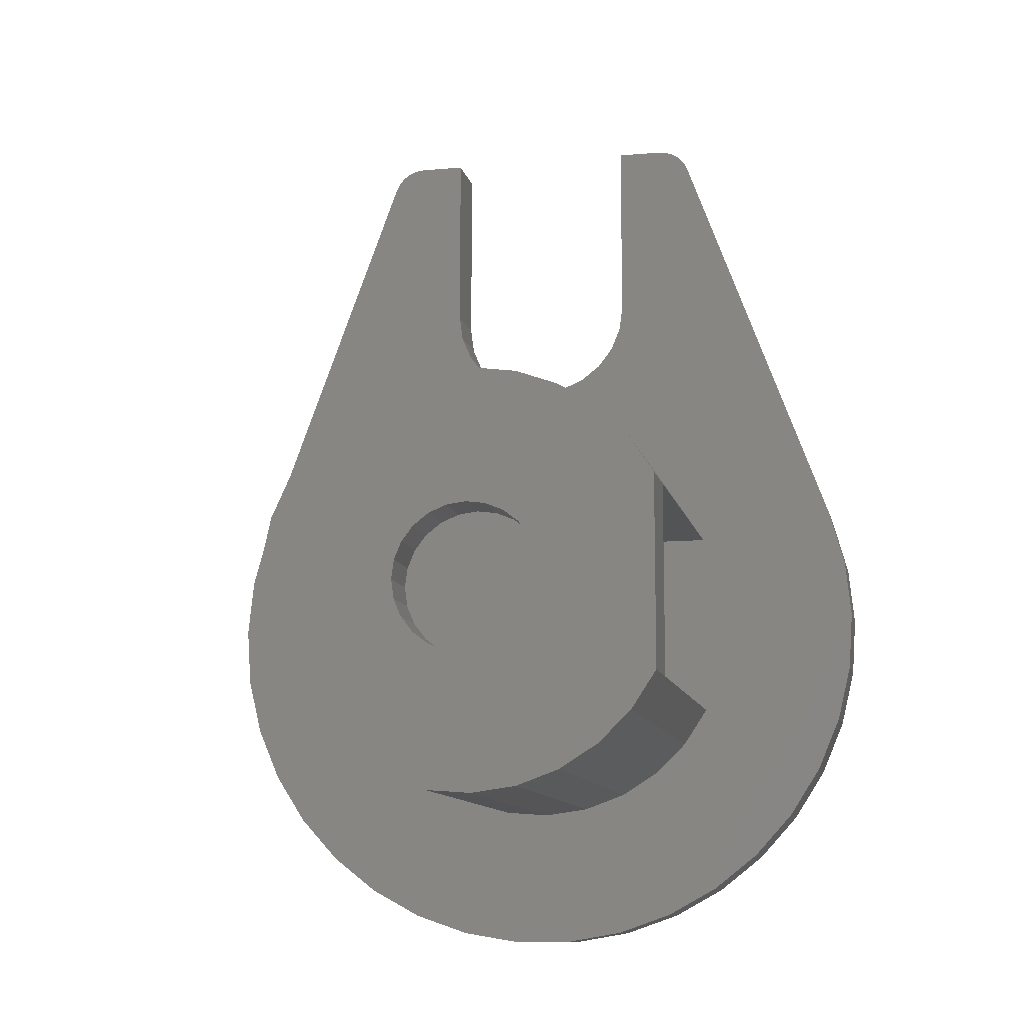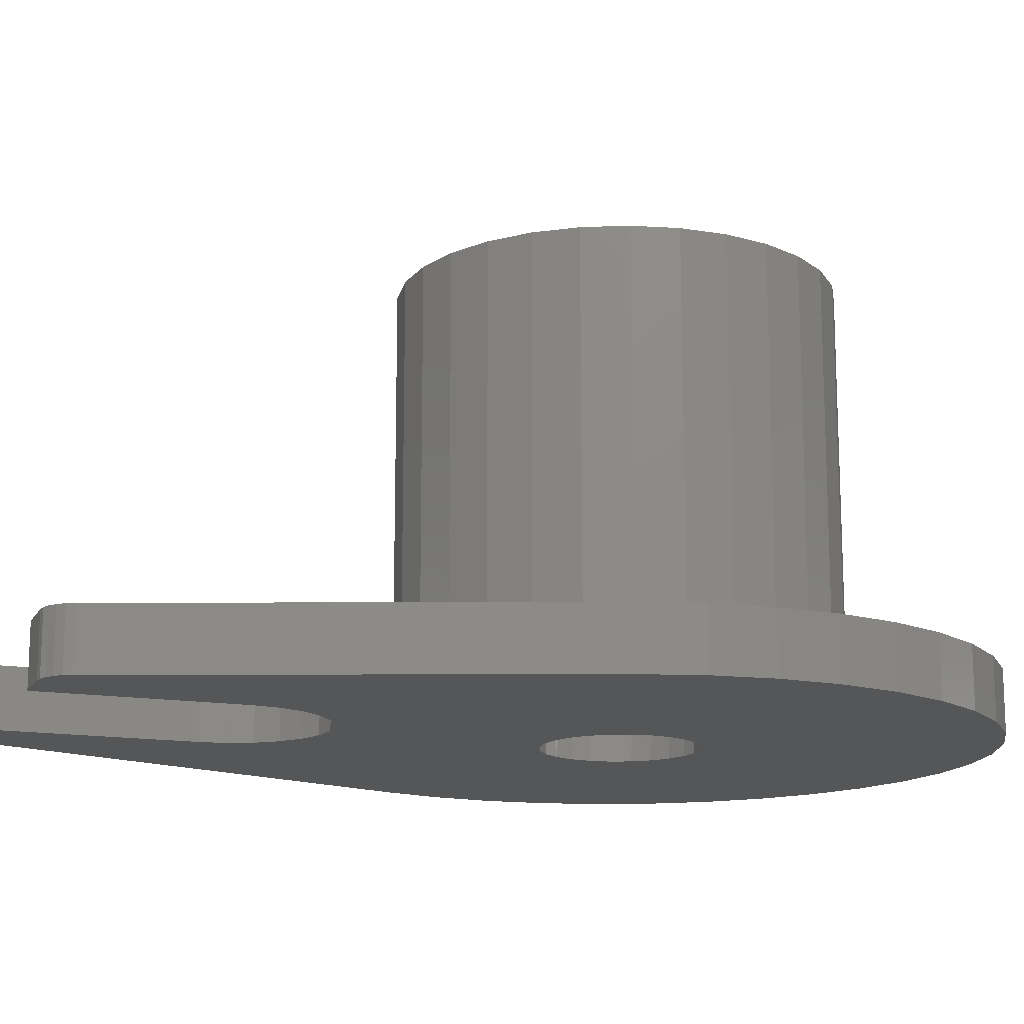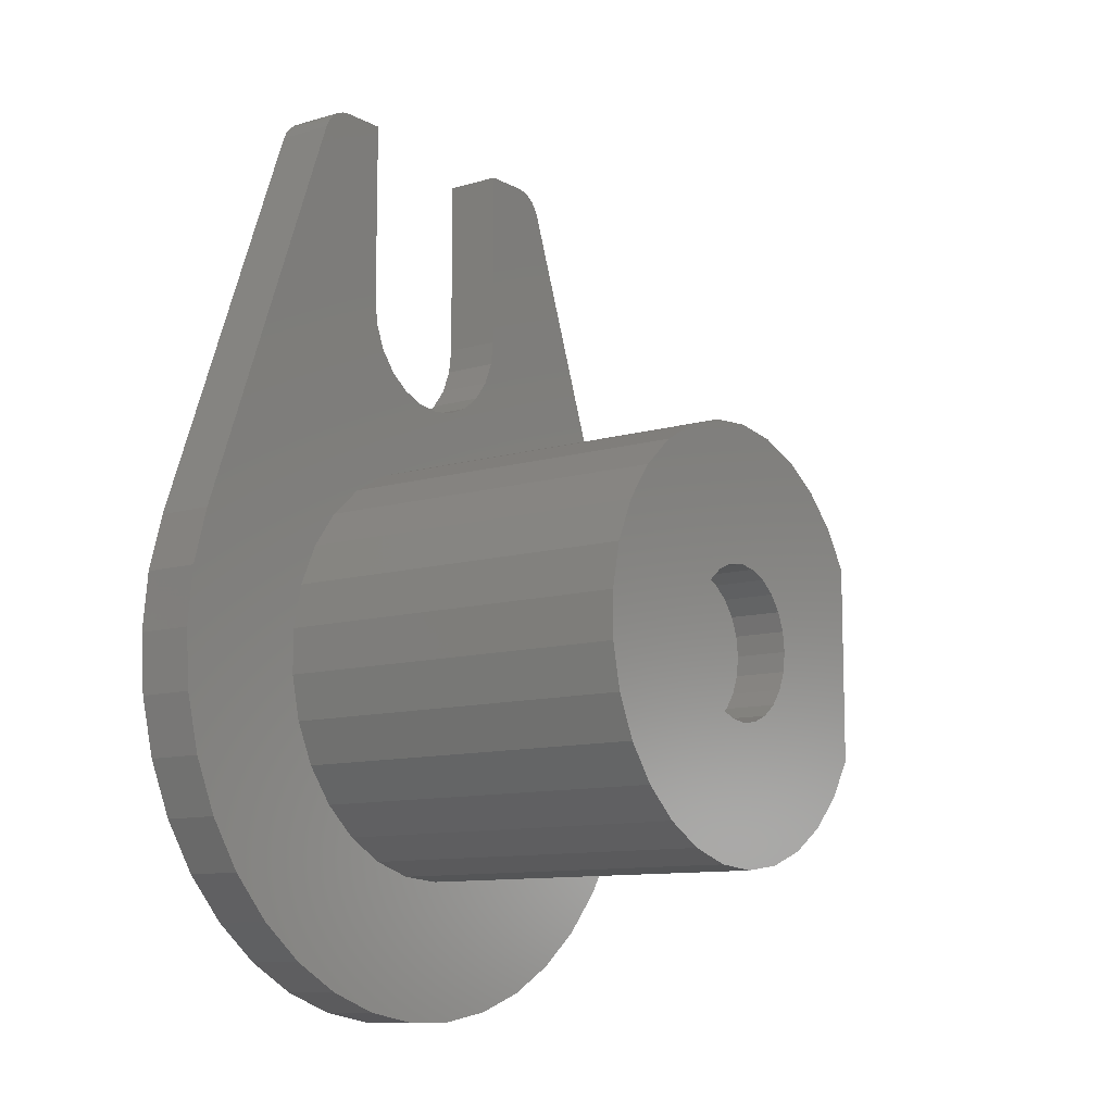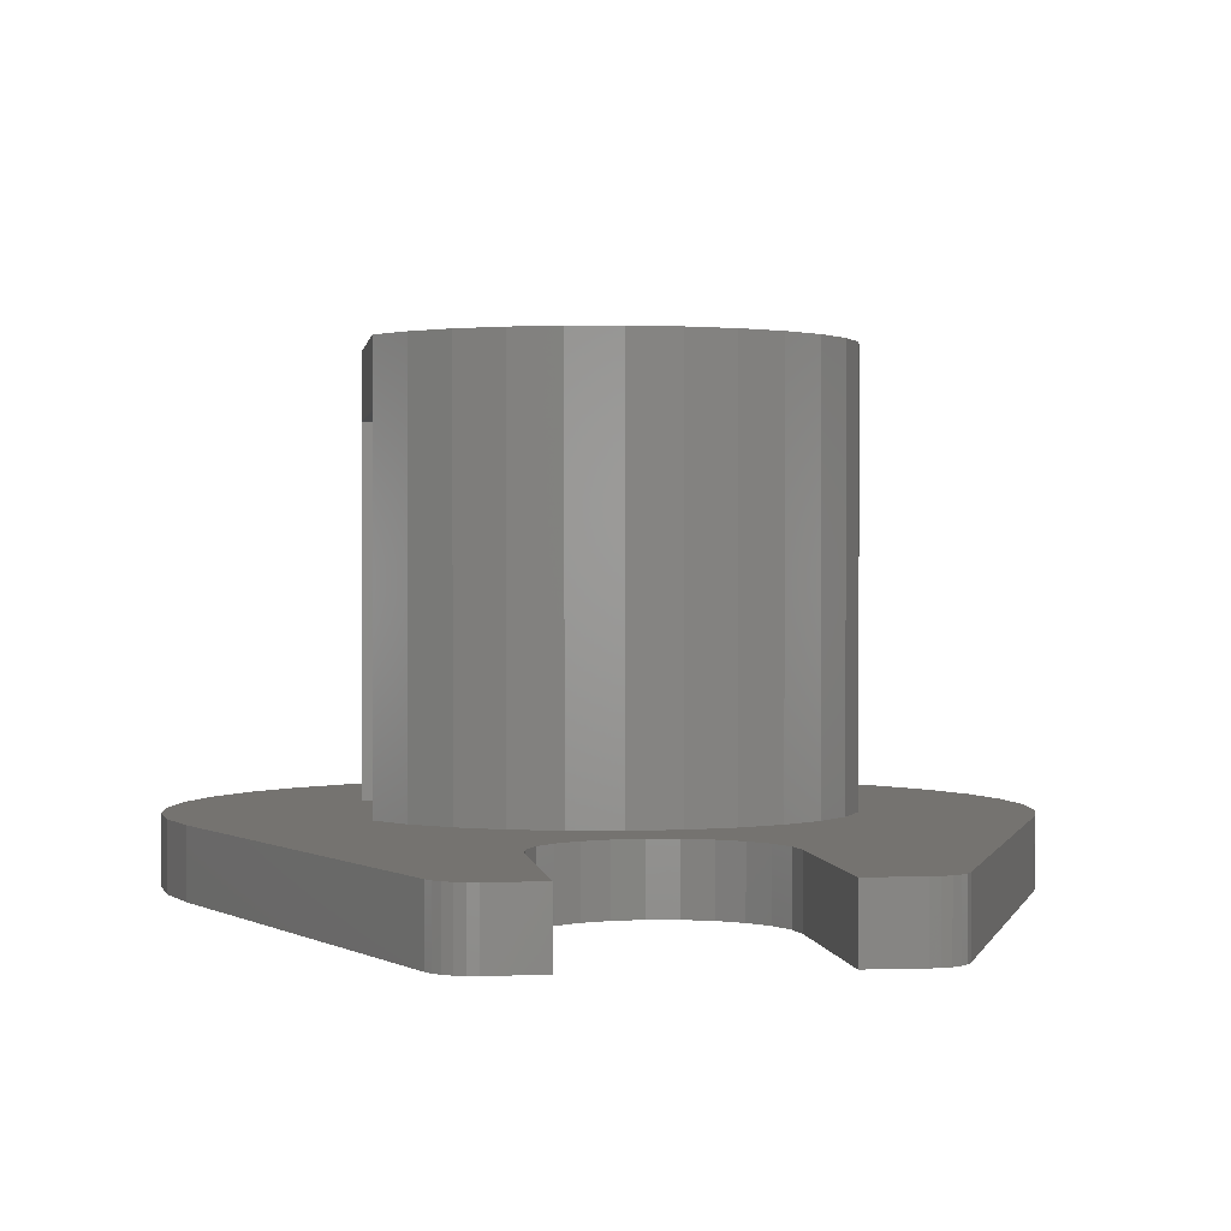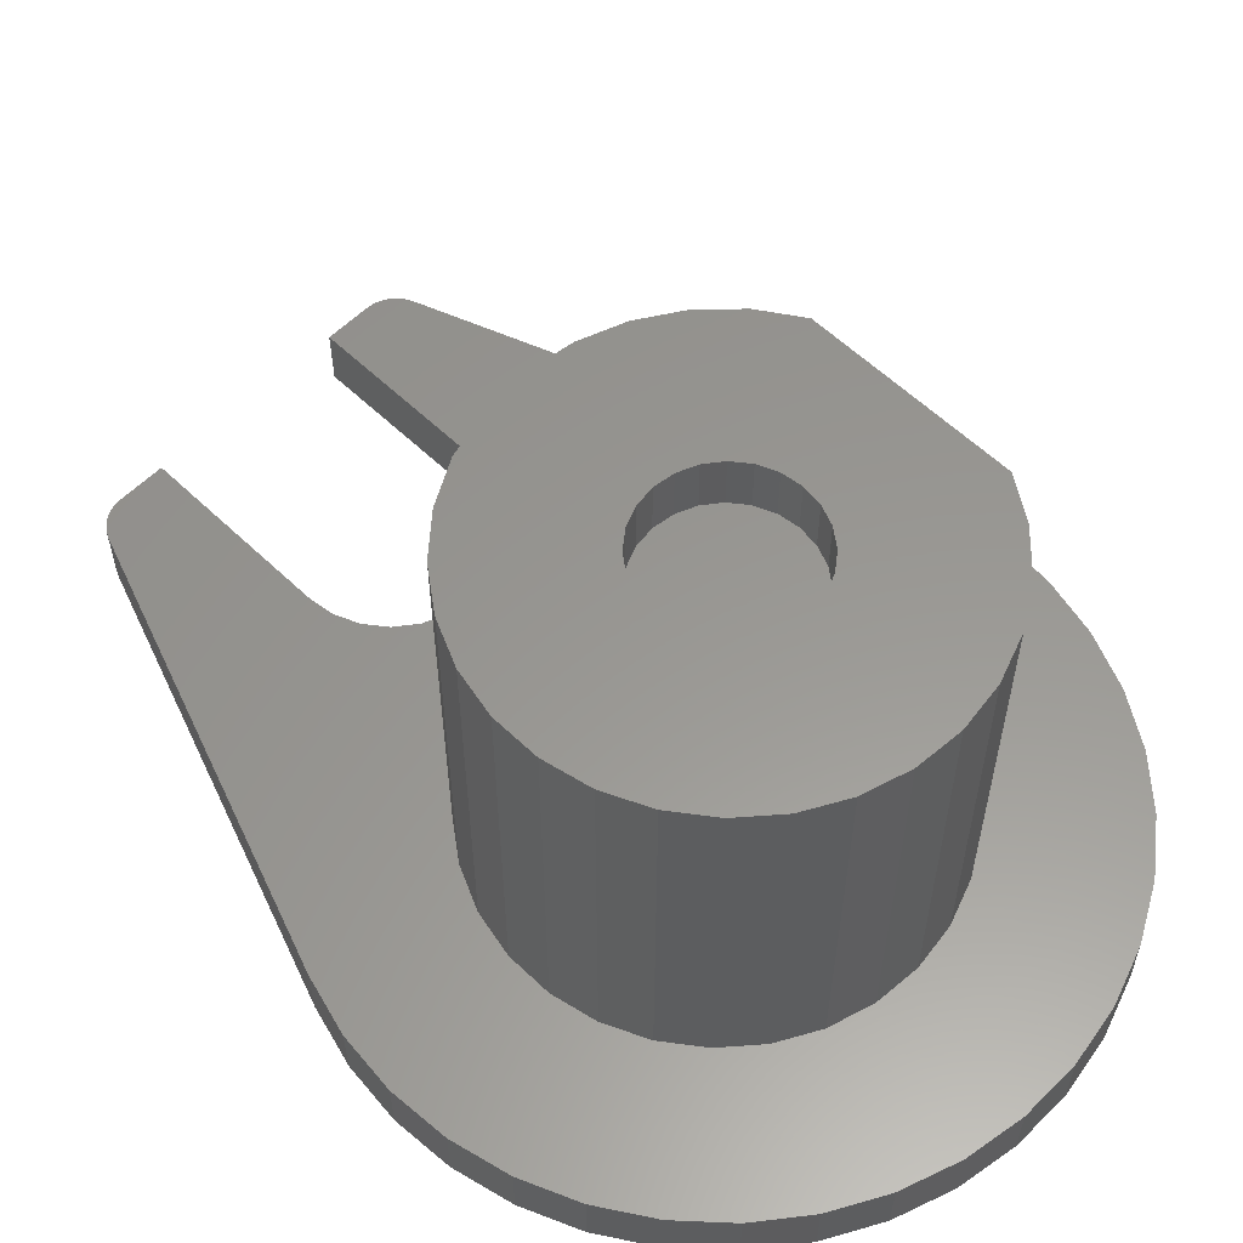
<metadata>
{"format":"stl","ext":"stl","renderer":"f3d","projection":"perspective","resolution":1024,"background":"white","views":[{"elev":-11.2,"azim":12.2,"up":"+Y"},{"elev":-14.9,"azim":-109.8,"up":"+Z"},{"elev":-10.5,"azim":-53.4,"up":"+Y"},{"elev":1.0,"azim":172.8,"up":"+Z"},{"elev":58.5,"azim":-45.4,"up":"+Z"}]}
</metadata>
<code>
# stl→obj: 258 verts, 516 faces
v -0.8282 -1.435 16.25
v -0.8282 -7.617 16.25
v 1.192e-07 -1.326 16.25
v -1.6 -7.297 16.25
v -2.263 -2.263 16.25
v -2.263 -6.789 16.25
v -1.6 -1.755 16.25
v -2.771 -6.126 16.25
v -3.091 -3.698 16.25
v -3.091 -5.354 16.25
v -2.771 -2.926 16.25
v -3.2 -4.526 16.25
v 1.192e-07 -7.726 16.25
v 0.8282 -1.435 16.25
v 1.6 -7.297 16.25
v 1.6 -1.755 16.25
v 0.8282 -7.617 16.25
v 2.263 -2.263 16.25
v 2.771 -6.126 16.25
v 2.771 -2.926 16.25
v 2.263 -6.789 16.25
v 3.091 -3.698 16.25
v 3.2 -4.526 16.25
v 3.091 -5.354 16.25
v 8.005 -0.4126 16
v 8.005 -0.4126 18.5
v 8.005 -8.64 16
v 8.005 -8.64 18.5
v 6.952 1.189 18.5
v 8.005 -0.4126 2.5
v 6.952 1.189 2.5
v 3.964 3.554 2.5
v 5.585 2.532 18.5
v 5.585 2.532 2.5
v 3.964 3.554 18.5
v 0.264 4.47 2.5
v 2.163 4.21 18.5
v 2.163 4.21 2.5
v 0.264 4.47 18.5
v -3.483 3.773 2.5
v -1.647 4.322 18.5
v -1.647 4.322 2.5
v -3.483 3.773 18.5
v -6.605 1.587 2.5
v -5.161 2.847 18.5
v -5.161 2.847 2.5
v -6.605 1.587 18.5
v -8.543 -1.695 2.5
v -7.75 0.0498 18.5
v -7.75 0.0498 2.5
v -8.543 -1.695 18.5
v -8.949 -5.484 2.5
v -8.949 -3.568 18.5
v -8.949 -3.568 2.5
v -8.949 -5.484 18.5
v -7.75 -9.102 2.5
v -8.543 -7.358 18.5
v -8.543 -7.358 2.5
v -7.75 -9.102 18.5
v -5.161 -11.9 2.5
v -6.605 -10.64 18.5
v -6.605 -10.64 2.5
v -5.161 -11.9 18.5
v -1.647 -13.37 2.5
v -3.483 -12.82 18.5
v -3.483 -12.82 2.5
v -1.647 -13.37 18.5
v 2.163 -13.26 2.5
v 0.264 -13.52 18.5
v 0.264 -13.52 2.5
v 2.163 -13.26 18.5
v 5.585 -11.58 2.5
v 3.964 -12.61 18.5
v 3.964 -12.61 2.5
v 5.585 -11.58 18.5
v 8.005 -8.64 2.5
v 6.952 -10.24 2.5
v 6.952 -10.24 18.5
v -6.466 19.43 2.5
v -7.511 18.49 2.5
v -6.104 19.47 2.5
v -6.806 19.3 2.5
v -7.105 19.09 2.5
v -7.345 18.82 2.5
v -4.15 11.47 2.5
v -4.15 19.47 2.5
v -14.74 -1.761 2.5
v -14.08 0.6551 2.5
v -15 -4.254 2.5
v -14.83 -6.754 2.5
v -13.28 -11.5 2.5
v -14.26 -9.193 2.5
v -11.93 -13.61 2.5
v -8.288 -17.03 2.5
v -10.25 -15.47 2.5
v -3.724 -19.06 2.5
v -6.091 -18.23 2.5
v 1.253 -19.47 2.5
v -1.253 -19.47 2.5
v 6.091 -18.23 2.5
v 3.724 -19.06 2.5
v 10.25 -15.47 2.5
v 8.288 -17.03 2.5
v 11.93 -13.61 2.5
v 13.28 -11.5 2.5
v 14.26 -9.193 2.5
v 14.83 -6.754 2.5
v 14.74 -1.761 2.5
v 15 -4.254 2.5
v 14.08 0.6551 2.5
v 7.511 18.49 2.5
v 4.15 11.47 2.5
v 7.345 18.82 2.5
v 7.105 19.09 2.5
v 6.806 19.3 2.5
v 6.466 19.43 2.5
v 6.104 19.47 2.5
v 4.15 19.47 2.5
v 4.009 10.4 2.5
v 3.594 9.399 2.5
v 2.934 8.539 2.5
v 1.074 7.465 2.5
v 2.075 7.88 2.5
v 1.192e-07 7.324 2.5
v -2.075 7.88 2.5
v -1.074 7.465 2.5
v -2.934 8.539 2.5
v -4.009 10.4 2.5
v -3.594 9.399 2.5
v -2.375 -0.4126 2.5
v 0.9845 -1.481 2.5
v -4.75 -4.526 2.5
v -2.686 -2.787 2.5
v -2.375 -8.64 2.5
v -2.849 -5.983 2.5
v 0.6698 -7.655 2.5
v 1.739 -1.84 2.5
v 2.375 -2.382 2.5
v 2.849 -3.069 2.5
v 3.129 -3.856 2.5
v 3.045 -5.511 2.5
v 3.196 -4.689 2.5
v 2.686 -6.265 2.5
v 2.145 -6.901 2.5
v 1.457 -7.375 2.5
v -0.1629 -7.722 2.5
v -0.9845 -7.571 2.5
v -1.739 -7.212 2.5
v -2.375 -6.671 2.5
v -3.129 -5.196 2.5
v -3.196 -4.363 2.5
v -3.045 -3.542 2.5
v -2.145 -2.151 2.5
v -1.457 -1.677 2.5
v -0.6698 -1.397 2.5
v 0.1629 -1.33 2.5
v -2.375 -0.4126 16
v -2.375 -8.64 16
v -4.75 -4.526 16
v 0.8282 -1.435 18.5
v 1.6 -1.755 18.5
v 2.263 -2.263 18.5
v 2.771 -2.926 18.5
v 3.091 -3.698 18.5
v 3.2 -4.526 18.5
v 3.091 -5.354 18.5
v 2.771 -6.126 18.5
v 2.263 -6.789 18.5
v 1.6 -7.297 18.5
v 0.8282 -7.617 18.5
v 1.192e-07 -7.726 18.5
v -0.8282 -7.617 18.5
v -1.6 -7.297 18.5
v -2.263 -6.789 18.5
v -2.771 -6.126 18.5
v -3.091 -5.354 18.5
v -3.2 -4.526 18.5
v -3.091 -3.698 18.5
v -2.771 -2.926 18.5
v -2.263 -2.263 18.5
v -1.6 -1.755 18.5
v -0.8282 -1.435 18.5
v 1.192e-07 -1.326 18.5
v 2.263 -2.263 0
v 1.6 -1.755 0
v 0.8282 -1.435 0
v 1.192e-07 -1.326 0
v -0.8282 -1.435 0
v -1.6 -1.755 0
v -2.263 -2.263 0
v -2.771 -2.926 0
v -3.091 -3.698 0
v -3.2 -4.526 0
v -3.091 -5.354 0
v -2.771 -6.126 0
v -2.263 -6.789 0
v -1.6 -7.297 0
v -0.8282 -7.617 0
v 1.192e-07 -7.726 0
v 0.8282 -7.617 0
v 1.6 -7.297 0
v 2.263 -6.789 0
v 2.771 -6.126 0
v 3.091 -5.354 0
v 3.2 -4.526 0
v 3.091 -3.698 0
v 2.771 -2.926 0
v -7.511 18.49 0
v -7.345 18.82 0
v -7.105 19.09 0
v -6.806 19.3 0
v -6.466 19.43 0
v -6.104 19.47 0
v -14.08 0.6551 0
v 1.192e-07 7.324 0
v 1.074 7.465 0
v -1.074 7.465 0
v -2.075 7.88 0
v -2.934 8.539 0
v -3.594 9.399 0
v -14.26 -9.193 0
v -11.93 -13.61 0
v -8.288 -17.03 0
v -6.091 -18.23 0
v -3.724 -19.06 0
v -1.253 -19.47 0
v 1.253 -19.47 0
v 3.724 -19.06 0
v 6.091 -18.23 0
v 8.288 -17.03 0
v 11.93 -13.61 0
v 14.26 -9.193 0
v 14.08 0.6551 0
v 2.934 8.539 0
v 3.594 9.399 0
v 4.009 10.4 0
v 4.15 11.47 0
v 7.511 18.49 0
v 2.075 7.88 0
v -4.15 19.47 0
v -4.15 11.47 0
v -4.009 10.4 0
v 4.15 19.47 0
v 6.104 19.47 0
v 6.466 19.43 0
v 6.806 19.3 0
v 7.345 18.82 0
v 7.105 19.09 0
v 14.74 -1.761 0
v 15 -4.254 0
v 14.83 -6.754 0
v 13.28 -11.5 0
v 10.25 -15.47 0
v -10.25 -15.47 0
v -13.28 -11.5 0
v -14.83 -6.754 0
v -15 -4.254 0
v -14.74 -1.761 0
f 1 2 3
f 2 1 4
f 5 6 7
f 6 5 8
f 9 10 11
f 9 12 10
f 10 8 11
f 11 8 5
f 6 4 7
f 7 4 1
f 2 13 3
f 3 13 14
f 15 16 17
f 16 15 18
f 19 20 21
f 20 19 22
f 23 22 24
f 24 22 19
f 20 18 21
f 21 18 15
f 16 14 17
f 17 14 13
f 25 26 27
f 26 28 27
f 26 25 29
f 30 31 25
f 25 31 29
f 32 33 34
f 33 32 35
f 36 37 38
f 37 36 39
f 40 41 42
f 41 40 43
f 44 45 46
f 45 44 47
f 48 49 50
f 49 48 51
f 52 53 54
f 53 52 55
f 56 57 58
f 57 56 59
f 60 61 62
f 61 60 63
f 64 65 66
f 65 64 67
f 68 69 70
f 69 68 71
f 72 73 74
f 73 72 75
f 76 27 77
f 28 78 27
f 27 78 77
f 73 71 74
f 74 71 68
f 69 67 70
f 70 67 64
f 65 63 66
f 66 63 60
f 61 59 62
f 62 59 56
f 57 55 58
f 58 55 52
f 53 51 54
f 54 51 48
f 49 47 50
f 50 47 44
f 45 43 46
f 46 43 40
f 41 39 42
f 42 39 36
f 37 35 38
f 38 35 32
f 33 29 34
f 34 29 31
f 72 77 75
f 75 77 78
f 79 80 81
f 79 82 80
f 82 83 80
f 83 84 80
f 81 80 85
f 81 85 86
f 87 54 88
f 87 89 54
f 54 89 52
f 89 90 52
f 91 58 92
f 58 91 56
f 91 93 56
f 94 62 95
f 62 94 60
f 96 66 97
f 66 96 64
f 98 70 99
f 70 98 68
f 100 74 101
f 74 100 72
f 102 77 103
f 102 104 77
f 77 104 76
f 104 105 76
f 105 106 76
f 106 107 76
f 108 30 109
f 108 110 30
f 111 112 110
f 113 114 111
f 114 115 111
f 115 116 111
f 116 117 111
f 118 112 117
f 112 119 110
f 120 34 119
f 34 120 32
f 120 121 32
f 122 38 123
f 38 122 36
f 122 124 36
f 125 42 126
f 42 125 40
f 125 127 40
f 128 46 129
f 85 88 128
f 130 131 30
f 132 133 130
f 134 135 132
f 76 136 134
f 77 72 103
f 103 72 100
f 74 68 101
f 101 68 98
f 70 64 99
f 99 64 96
f 66 60 97
f 97 60 94
f 62 56 95
f 58 52 92
f 54 48 88
f 48 50 88
f 50 44 88
f 88 44 128
f 46 40 129
f 42 36 126
f 38 32 123
f 34 31 119
f 119 31 110
f 137 138 30
f 137 30 131
f 138 139 30
f 139 140 30
f 141 76 142
f 141 143 76
f 143 144 76
f 144 145 76
f 145 136 76
f 136 146 134
f 146 147 134
f 147 148 134
f 148 149 134
f 149 135 134
f 135 150 132
f 150 151 132
f 151 152 132
f 152 133 132
f 133 153 130
f 153 154 130
f 154 155 130
f 155 156 130
f 156 131 130
f 107 109 76
f 140 142 30
f 30 110 31
f 109 30 76
f 30 142 76
f 32 121 123
f 36 124 126
f 40 127 129
f 46 128 44
f 88 85 80
f 92 52 90
f 95 56 93
f 112 111 117
f 25 27 157
f 158 159 27
f 159 157 27
f 30 25 130
f 25 157 130
f 159 132 157
f 132 130 157
f 27 76 158
f 76 134 158
f 158 134 159
f 134 132 159
f 14 160 3
f 160 14 161
f 18 162 16
f 162 18 163
f 22 164 20
f 164 22 165
f 24 166 23
f 166 24 167
f 21 168 19
f 168 21 169
f 17 170 15
f 170 17 171
f 2 172 13
f 172 2 173
f 6 174 4
f 174 6 175
f 10 176 8
f 176 10 177
f 9 178 12
f 178 9 179
f 5 180 11
f 180 5 181
f 1 182 7
f 182 1 183
f 182 181 7
f 7 181 5
f 180 179 11
f 11 179 9
f 178 177 12
f 12 177 10
f 176 175 8
f 8 175 6
f 174 173 4
f 4 173 2
f 172 171 13
f 13 171 17
f 170 169 15
f 15 169 21
f 168 167 19
f 19 167 24
f 166 165 23
f 23 165 22
f 164 163 20
f 20 163 18
f 162 161 16
f 16 161 14
f 160 183 3
f 3 183 1
f 137 184 138
f 184 137 185
f 156 186 131
f 186 156 187
f 154 188 155
f 188 154 189
f 133 190 153
f 190 133 191
f 151 192 152
f 192 151 193
f 135 194 150
f 194 135 195
f 148 196 149
f 196 148 197
f 146 198 147
f 198 146 199
f 145 200 136
f 200 145 201
f 143 202 144
f 202 143 203
f 142 204 141
f 204 142 205
f 139 206 140
f 206 139 207
f 186 185 131
f 131 185 137
f 184 207 138
f 138 207 139
f 206 205 140
f 140 205 142
f 204 203 141
f 141 203 143
f 202 201 144
f 144 201 145
f 200 199 136
f 136 199 146
f 198 197 147
f 147 197 148
f 196 195 149
f 149 195 135
f 194 193 150
f 150 193 151
f 192 191 152
f 152 191 133
f 190 189 153
f 153 189 154
f 188 187 155
f 155 187 156
f 80 84 208
f 208 84 209
f 82 210 83
f 210 82 211
f 81 212 79
f 81 213 212
f 212 211 79
f 79 211 82
f 210 209 83
f 83 209 84
f 80 208 88
f 208 214 88
f 186 187 215
f 186 215 216
f 186 216 185
f 189 217 188
f 217 189 218
f 191 219 190
f 219 191 214
f 219 214 220
f 191 192 214
f 194 221 193
f 195 222 194
f 196 223 195
f 223 196 224
f 198 225 197
f 225 198 226
f 200 227 199
f 227 200 228
f 202 229 201
f 229 202 230
f 204 231 203
f 205 232 204
f 206 233 205
f 206 207 233
f 233 207 234
f 233 234 235
f 233 235 236
f 233 236 237
f 233 237 238
f 185 239 184
f 239 185 216
f 209 210 208
f 210 211 208
f 211 212 208
f 212 213 208
f 240 241 213
f 242 214 241
f 242 220 214
f 219 218 190
f 190 218 189
f 217 215 188
f 239 234 184
f 243 244 237
f 237 244 238
f 244 245 238
f 245 246 238
f 247 238 248
f 233 249 205
f 249 250 205
f 250 251 205
f 251 232 205
f 232 252 204
f 252 231 204
f 231 253 203
f 253 230 203
f 203 230 202
f 229 228 201
f 201 228 200
f 227 226 199
f 199 226 198
f 225 224 197
f 197 224 196
f 223 254 195
f 254 222 195
f 222 255 194
f 255 221 194
f 221 256 193
f 256 257 193
f 257 258 193
f 258 214 193
f 214 208 241
f 214 192 193
f 184 234 207
f 215 187 188
f 238 246 248
f 241 208 213
f 117 116 244
f 244 116 245
f 114 246 115
f 246 114 248
f 111 247 113
f 111 238 247
f 247 248 113
f 113 248 114
f 246 245 115
f 115 245 116
f 238 111 233
f 111 110 233
f 110 108 233
f 233 108 249
f 107 250 109
f 250 107 251
f 105 232 106
f 232 105 252
f 102 231 104
f 231 102 253
f 100 230 103
f 230 100 229
f 98 228 101
f 228 98 227
f 96 226 99
f 226 96 225
f 94 224 97
f 224 94 223
f 93 254 95
f 254 93 222
f 92 255 91
f 255 92 221
f 89 256 90
f 256 89 257
f 88 258 87
f 88 214 258
f 258 257 87
f 87 257 89
f 256 221 90
f 90 221 92
f 255 222 91
f 91 222 93
f 254 223 95
f 95 223 94
f 224 225 97
f 97 225 96
f 226 227 99
f 99 227 98
f 228 229 101
f 101 229 100
f 230 253 103
f 103 253 102
f 231 252 104
f 104 252 105
f 232 251 106
f 106 251 107
f 250 249 109
f 109 249 108
f 213 81 240
f 81 86 240
f 85 241 86
f 241 240 86
f 241 85 242
f 129 220 128
f 220 129 219
f 125 218 127
f 218 125 217
f 124 215 126
f 215 124 216
f 123 239 122
f 239 123 234
f 120 235 121
f 235 120 236
f 112 237 119
f 237 236 119
f 119 236 120
f 235 234 121
f 121 234 123
f 239 216 122
f 122 216 124
f 215 217 126
f 126 217 125
f 218 219 127
f 127 219 129
f 220 242 128
f 128 242 85
f 118 243 112
f 243 237 112
f 117 244 118
f 244 243 118
f 26 165 28
f 29 163 26
f 163 29 162
f 35 161 33
f 161 35 160
f 35 37 160
f 41 183 39
f 183 41 182
f 45 181 43
f 181 45 180
f 49 179 47
f 179 49 178
f 49 51 178
f 55 177 53
f 177 55 176
f 55 57 176
f 61 175 59
f 175 61 174
f 65 173 63
f 173 65 172
f 69 171 67
f 171 69 170
f 69 71 170
f 75 169 73
f 169 75 168
f 28 167 78
f 183 160 39
f 161 162 33
f 33 162 29
f 163 164 26
f 164 165 26
f 165 166 28
f 166 167 28
f 167 168 78
f 78 168 75
f 169 170 73
f 171 172 67
f 67 172 65
f 173 174 63
f 63 174 61
f 175 176 59
f 177 178 53
f 179 180 47
f 47 180 45
f 181 182 43
f 43 182 41
f 73 170 71
f 160 37 39
f 59 176 57
f 178 51 53

</code>
